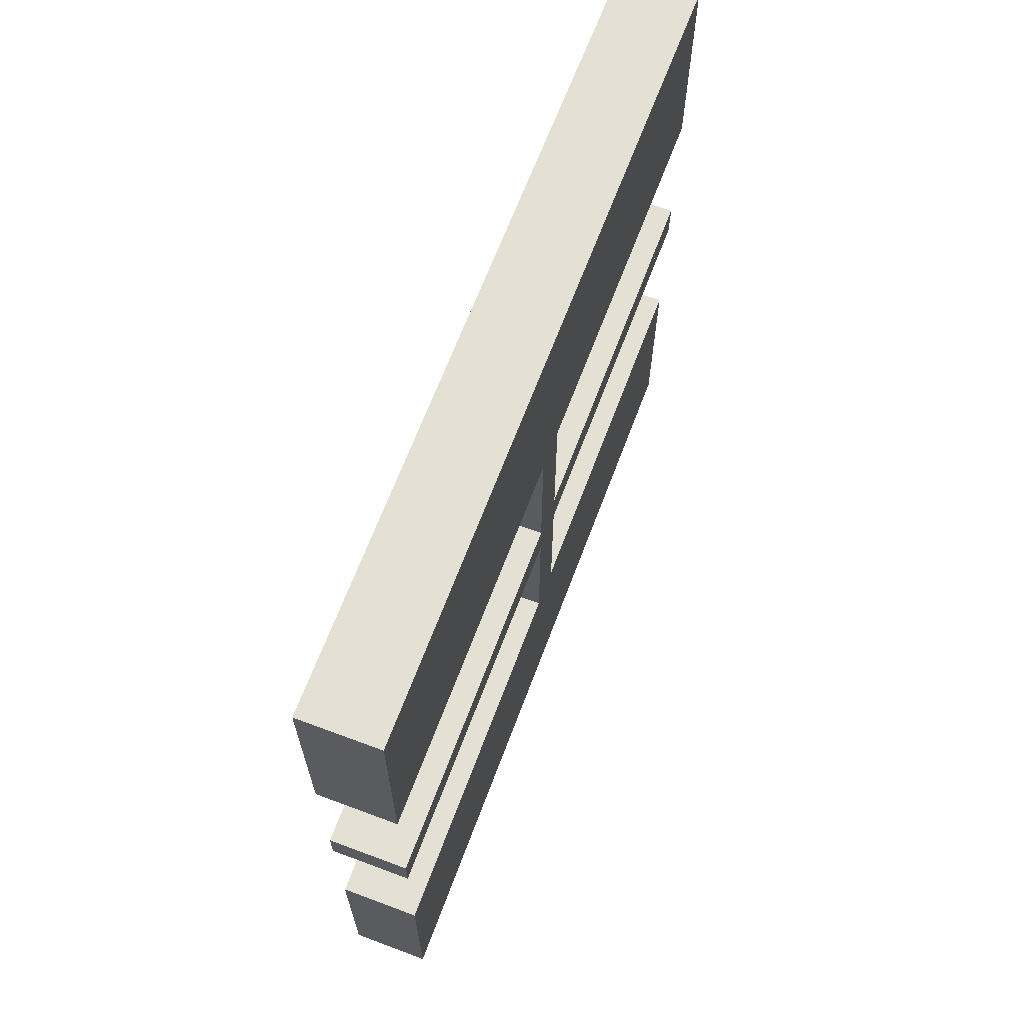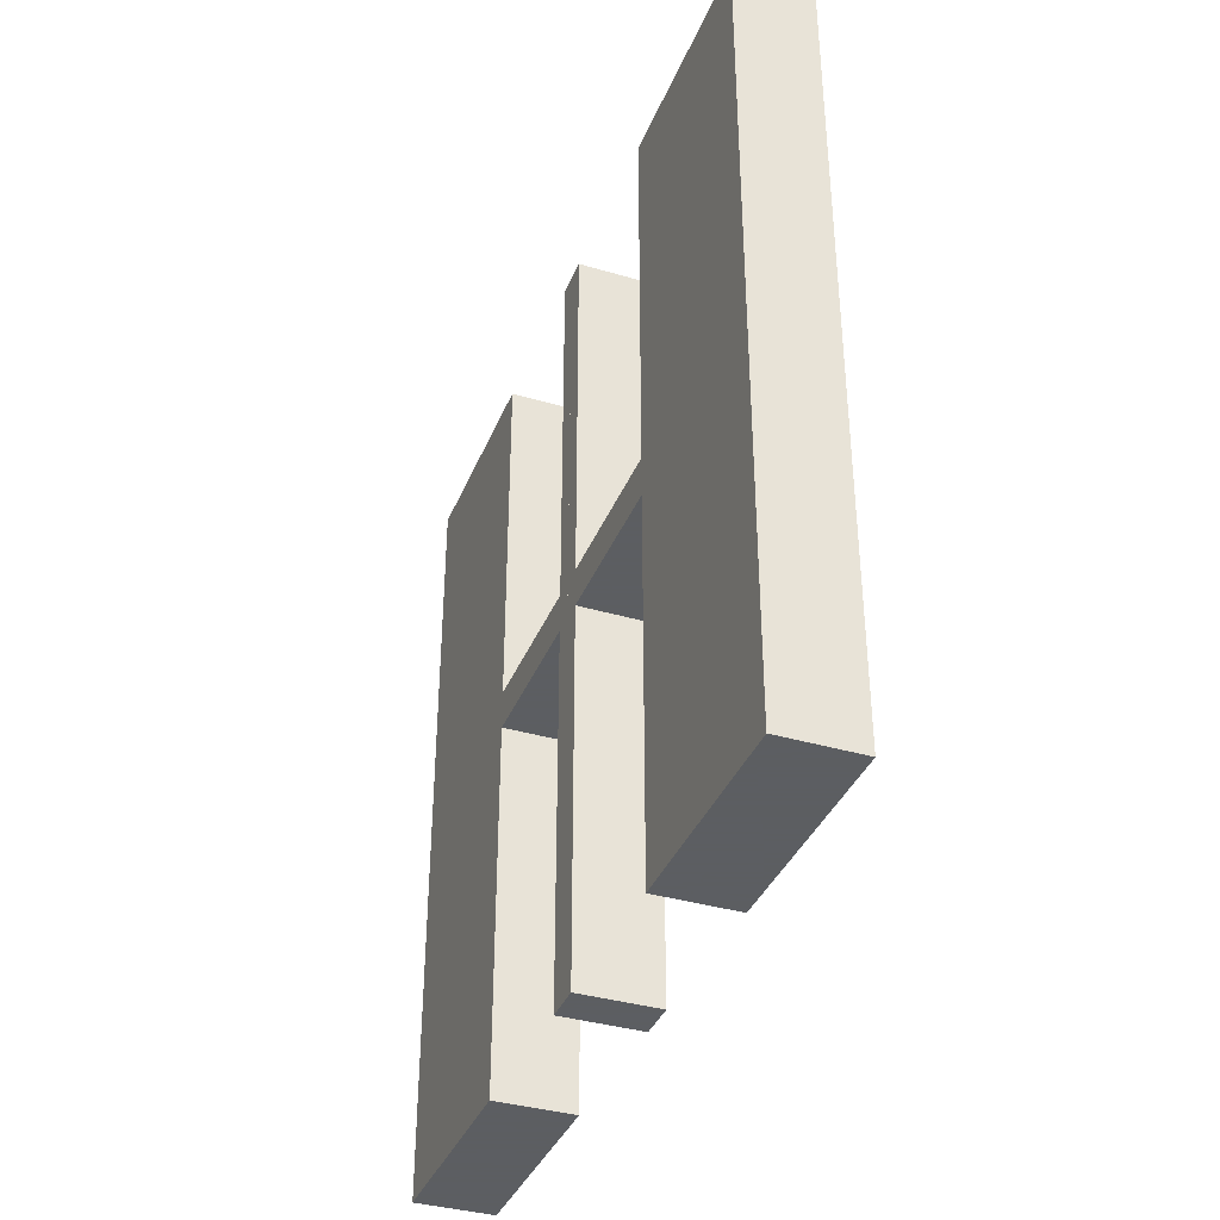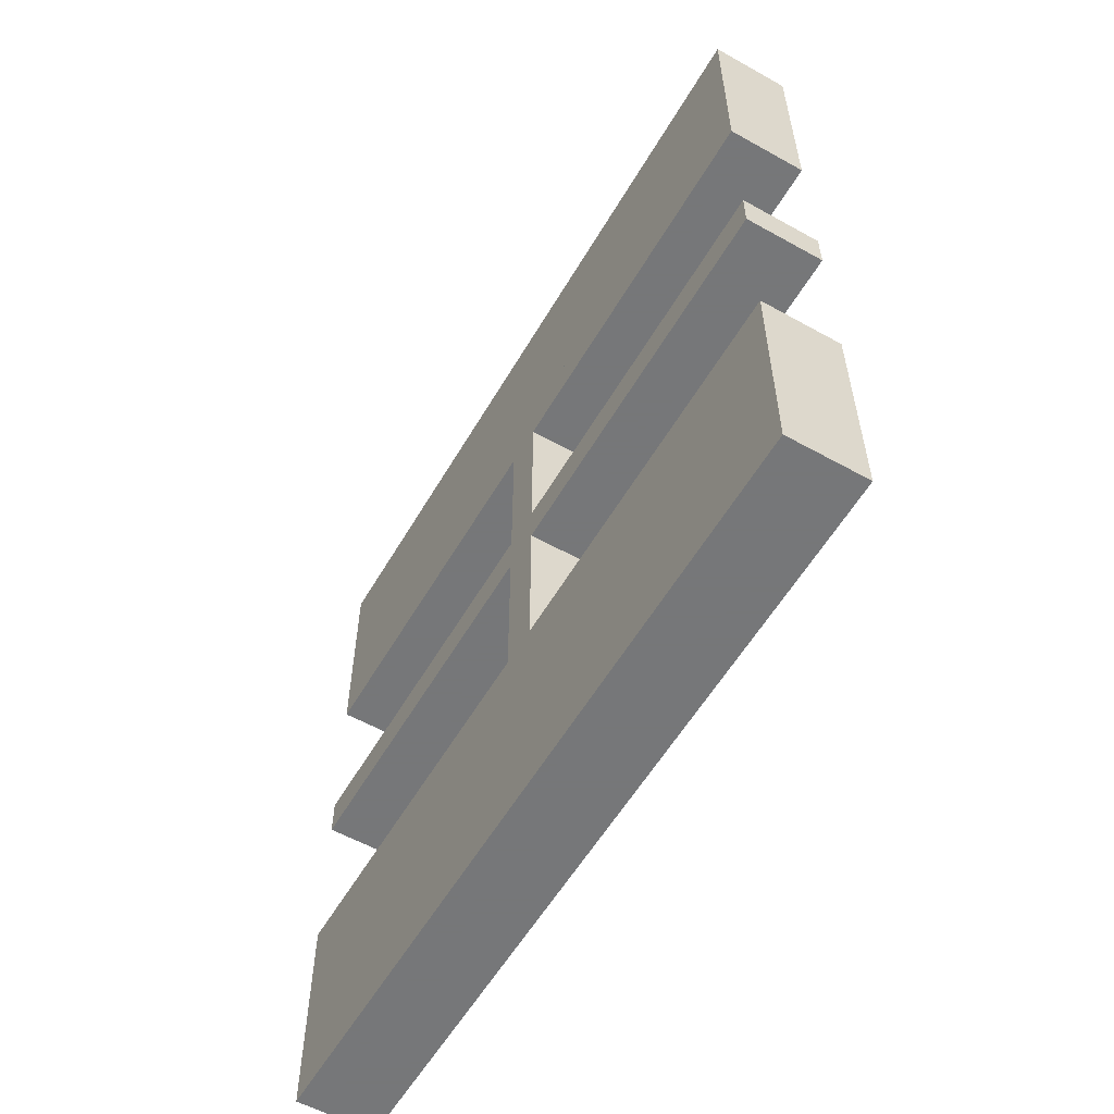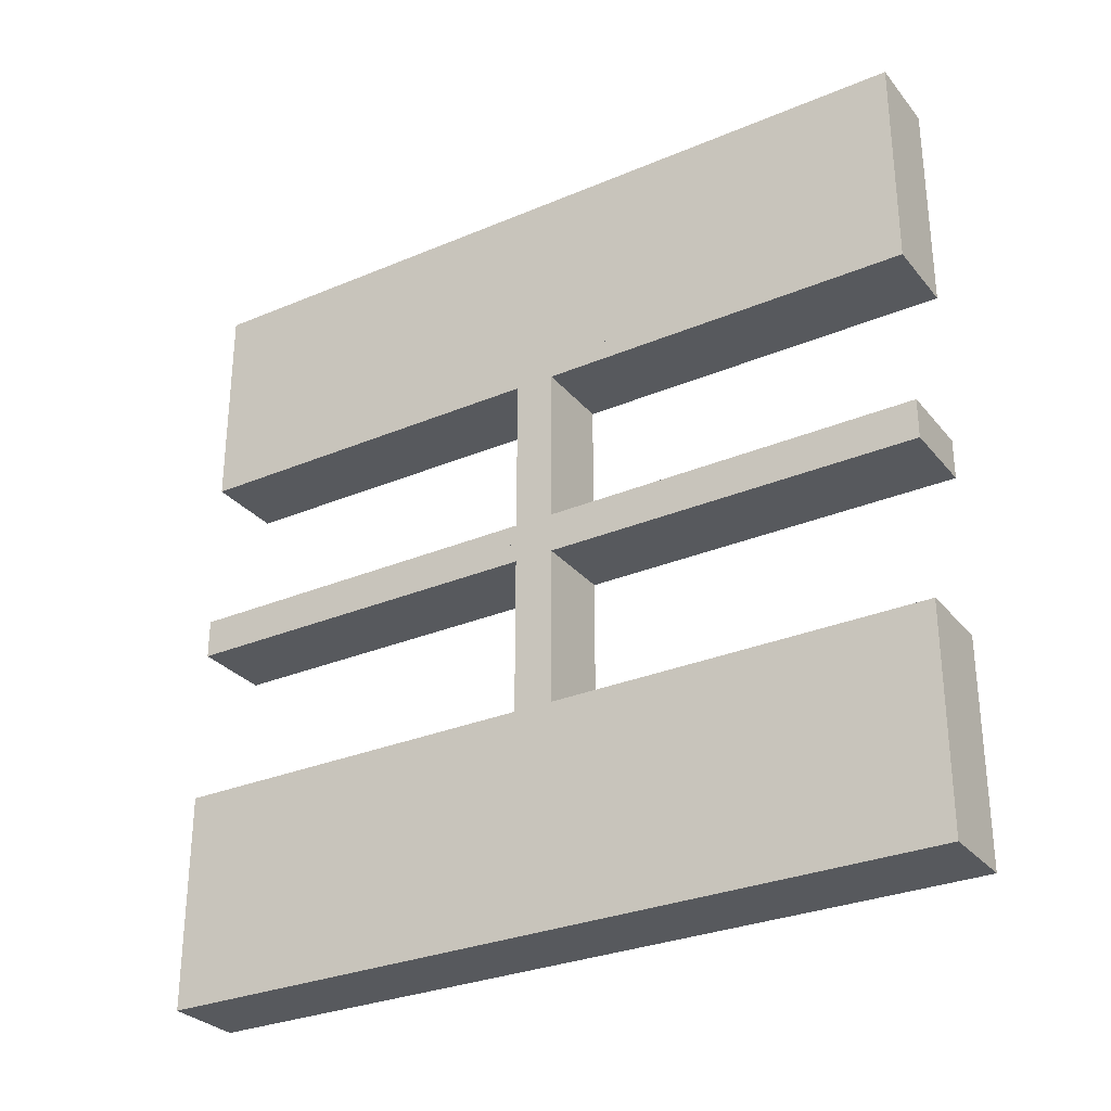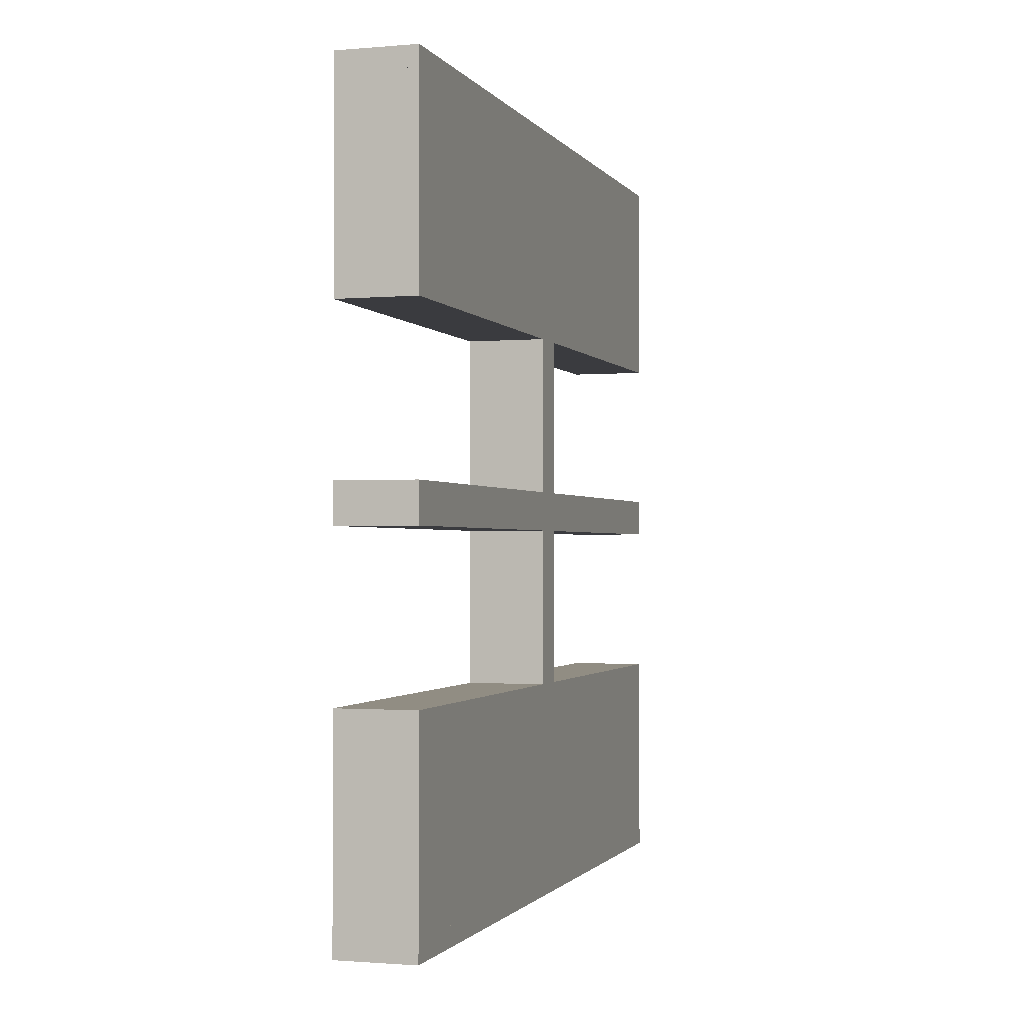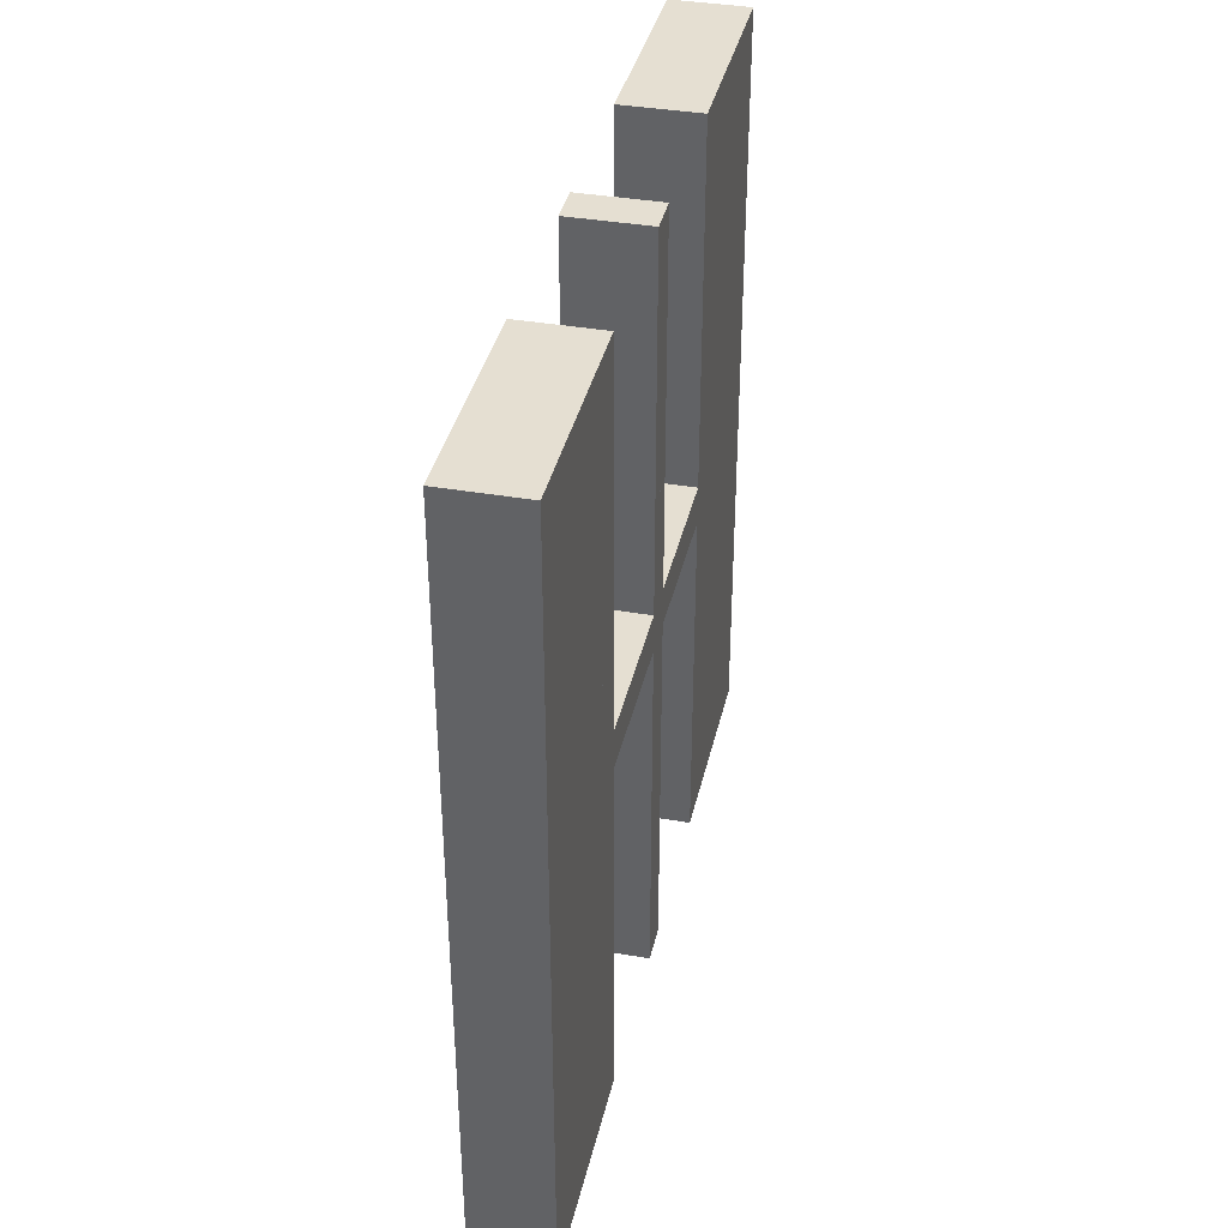
<metadata>
{"format":"obj","ext":"obj","renderer":"f3d","projection":"perspective","resolution":1024,"background":"white","views":[{"elev":66.0,"azim":-159.4,"up":"+Y"},{"elev":-37.4,"azim":-20.7,"up":"+Z"},{"elev":-57.1,"azim":-30.1,"up":"+Y"},{"elev":-29.7,"azim":-58.3,"up":"+Y"},{"elev":-1.2,"azim":-162.7,"up":"+Y"},{"elev":37.5,"azim":12.6,"up":"+Z"}]}
</metadata>
<code>
v 0.3 0 0
v 0.3 0 -0.5
v 0.3 0 0.5
v 0.3 -0.275 -0.025
v 0.3 -0.275 -0.5
v 0.3 -0.275 0.5
v 0.3 -0.275 0.025
v 0.3 -0.475 -0.025
v 0.3 -0.475 -0.5
v 0.3 -0.475 0.5
v 0.3 -0.475 0.025
v 0.3 -0.225 -0.025
v 0.3 -0.225 -0.5
v 0.3 -0.225 0.5
v 0.3 -0.225 0.025
v 0.3 0.25 0
v 0.3 0.25 -0.5
v 0.3 0.25 0.5
v 0.3 0.025 -0.025
v 0.3 0.025 -0.5
v 0.3 0.025 0.5
v 0.3 0.025 0.025
v 0.3 -0.5 0
v 0.3 -0.5 -0.5
v 0.3 -0.5 0.5
v 0.3 0.5 0
v 0.3 0.5 -0.5
v 0.3 0.5 0.5
v 0.3 -0.025 -0.025
v 0.3 -0.025 -0.5
v 0.3 -0.025 0.5
v 0.3 -0.025 0.025
v 0.3 -0.25 0
v 0.3 -0.25 -0.5
v 0.3 -0.25 0.5
v 0.3 0.225 -0.025
v 0.3 0.225 -0.5
v 0.3 0.225 0.5
v 0.3 0.225 0.025
v 0.3 0.475 -0.025
v 0.3 0.475 -0.5
v 0.3 0.475 0.5
v 0.3 0.475 0.025
v 0.3 0.275 -0.025
v 0.3 0.275 -0.5
v 0.3 0.275 0.5
v 0.3 0.275 0.025
v 0.2 0 0
v 0.2 0 -0.5
v 0.2 0 0.5
v 0.2 -0.275 -0.025
v 0.2 -0.275 -0.5
v 0.2 -0.275 0.5
v 0.2 -0.275 0.025
v 0.2 -0.475 -0.025
v 0.2 -0.475 -0.5
v 0.2 -0.475 0.5
v 0.2 -0.475 0.025
v 0.2 -0.225 -0.025
v 0.2 -0.225 -0.5
v 0.2 -0.225 0.5
v 0.2 -0.225 0.025
v 0.2 0.25 0
v 0.2 0.25 -0.5
v 0.2 0.25 0.5
v 0.2 0.025 -0.025
v 0.2 0.025 -0.5
v 0.2 0.025 0.5
v 0.2 0.025 0.025
v 0.2 -0.5 0
v 0.2 -0.5 -0.5
v 0.2 -0.5 0.5
v 0.2 0.5 0
v 0.2 0.5 -0.5
v 0.2 0.5 0.5
v 0.2 -0.025 -0.025
v 0.2 -0.025 -0.5
v 0.2 -0.025 0.5
v 0.2 -0.025 0.025
v 0.2 -0.25 0
v 0.2 -0.25 -0.5
v 0.2 -0.25 0.5
v 0.2 0.225 -0.025
v 0.2 0.225 -0.5
v 0.2 0.225 0.5
v 0.2 0.225 0.025
v 0.2 0.475 -0.025
v 0.2 0.475 -0.5
v 0.2 0.475 0.5
v 0.2 0.475 0.025
v 0.2 0.275 -0.025
v 0.2 0.275 -0.5
v 0.2 0.275 0.5
v 0.2 0.275 0.025
f 24 23 8
f 33 8 23
f 33 34 4
f 8 33 4
f 70 23 24
f 80 33 23
f 81 34 33
f 51 4 5
f 55 8 4
f 56 9 8
f 71 56 55
f 80 70 55
f 80 51 81
f 55 51 80
f 24 9 56
f 5 34 81
f 24 8 9
f 34 5 4
f 70 24 71
f 80 23 70
f 81 33 80
f 51 5 52
f 55 4 51
f 56 8 55
f 71 55 70
f 51 52 81
f 24 56 71
f 5 81 52
f 34 33 12
f 1 12 33
f 1 2 29
f 12 1 29
f 80 33 34
f 48 1 33
f 49 2 1
f 76 29 30
f 59 12 29
f 60 13 12
f 81 60 59
f 48 80 59
f 48 76 49
f 59 76 48
f 34 13 60
f 30 2 49
f 34 12 13
f 2 30 29
f 80 34 81
f 48 33 80
f 49 1 48
f 76 30 77
f 59 29 76
f 60 12 59
f 81 59 80
f 76 77 49
f 34 60 81
f 30 49 77
f 5 4 8
f 5 8 9
f 5 9 8
f 55 51 4
f 56 55 8
f 51 52 5
f 52 51 55
f 56 9 5
f 5 8 4
f 55 4 8
f 56 8 9
f 51 5 4
f 52 55 56
f 56 5 52
f 25 23 11
f 33 11 23
f 33 35 7
f 11 33 7
f 70 23 25
f 80 33 23
f 82 35 33
f 54 7 6
f 58 11 7
f 57 10 11
f 72 57 58
f 80 70 58
f 80 54 82
f 58 54 80
f 25 10 57
f 6 35 82
f 25 11 10
f 35 6 7
f 70 25 72
f 80 23 70
f 82 33 80
f 54 6 53
f 58 7 54
f 57 11 58
f 72 58 70
f 54 53 82
f 25 57 72
f 6 82 53
f 35 33 15
f 1 15 33
f 1 3 32
f 15 1 32
f 80 33 35
f 48 1 33
f 50 3 1
f 79 32 31
f 62 15 32
f 61 14 15
f 82 61 62
f 48 80 62
f 48 79 50
f 62 79 48
f 35 14 61
f 31 3 50
f 35 15 14
f 3 31 32
f 80 35 82
f 48 33 80
f 50 1 48
f 79 31 78
f 62 32 79
f 61 15 62
f 82 62 80
f 79 78 50
f 35 61 82
f 31 50 78
f 6 7 11
f 6 11 10
f 6 10 11
f 58 54 7
f 57 58 11
f 54 53 6
f 53 54 58
f 57 10 6
f 6 11 7
f 58 7 11
f 57 11 10
f 54 6 7
f 53 58 57
f 57 6 53
f 27 26 40
f 16 40 26
f 16 17 44
f 40 16 44
f 73 26 27
f 63 16 26
f 64 17 16
f 91 44 45
f 87 40 44
f 88 41 40
f 74 88 87
f 63 73 87
f 63 91 64
f 87 91 63
f 27 41 88
f 45 17 64
f 27 40 41
f 17 45 44
f 73 27 74
f 63 26 73
f 64 16 63
f 91 45 92
f 87 44 91
f 88 40 87
f 74 87 73
f 91 92 64
f 27 88 74
f 45 64 92
f 17 16 36
f 1 36 16
f 1 2 19
f 36 1 19
f 63 16 17
f 48 1 16
f 49 2 1
f 66 19 20
f 83 36 19
f 84 37 36
f 64 84 83
f 48 63 83
f 48 66 49
f 83 66 48
f 17 37 84
f 20 2 49
f 17 36 37
f 2 20 19
f 63 17 64
f 48 16 63
f 49 1 48
f 66 20 67
f 83 19 66
f 84 36 83
f 64 83 63
f 66 67 49
f 17 84 64
f 20 49 67
f 45 44 40
f 45 40 41
f 45 41 40
f 87 91 44
f 88 87 40
f 91 92 45
f 92 91 87
f 88 41 45
f 45 40 44
f 87 44 40
f 88 40 41
f 91 45 44
f 92 87 88
f 88 45 92
f 28 26 43
f 16 43 26
f 16 18 47
f 43 16 47
f 73 26 28
f 63 16 26
f 65 18 16
f 94 47 46
f 90 43 47
f 89 42 43
f 75 89 90
f 63 73 90
f 63 94 65
f 90 94 63
f 28 42 89
f 46 18 65
f 28 43 42
f 18 46 47
f 73 28 75
f 63 26 73
f 65 16 63
f 94 46 93
f 90 47 94
f 89 43 90
f 75 90 73
f 94 93 65
f 28 89 75
f 46 65 93
f 18 16 39
f 1 39 16
f 1 3 22
f 39 1 22
f 63 16 18
f 48 1 16
f 50 3 1
f 69 22 21
f 86 39 22
f 85 38 39
f 65 85 86
f 48 63 86
f 48 69 50
f 86 69 48
f 18 38 85
f 21 3 50
f 18 39 38
f 3 21 22
f 63 18 65
f 48 16 63
f 50 1 48
f 69 21 68
f 86 22 69
f 85 39 86
f 65 86 63
f 69 68 50
f 18 85 65
f 21 50 68
f 46 47 43
f 46 43 42
f 46 42 43
f 90 94 47
f 89 90 43
f 94 93 46
f 93 94 90
f 89 42 46
f 46 43 47
f 90 47 43
f 89 43 42
f 94 46 47
f 93 90 89
f 89 46 93

</code>
